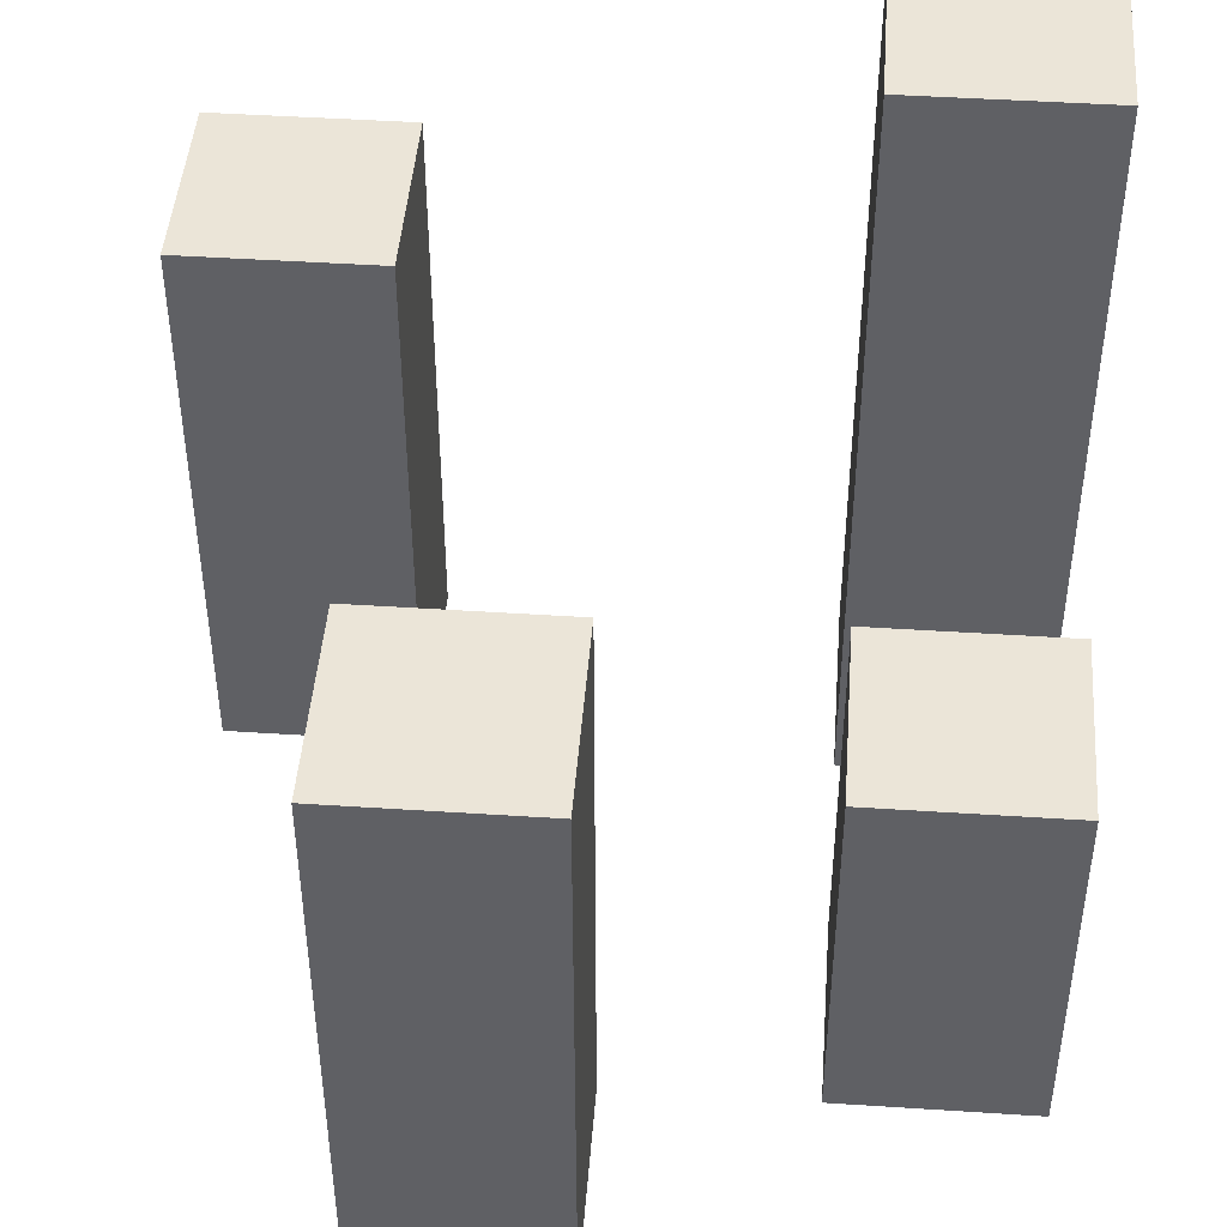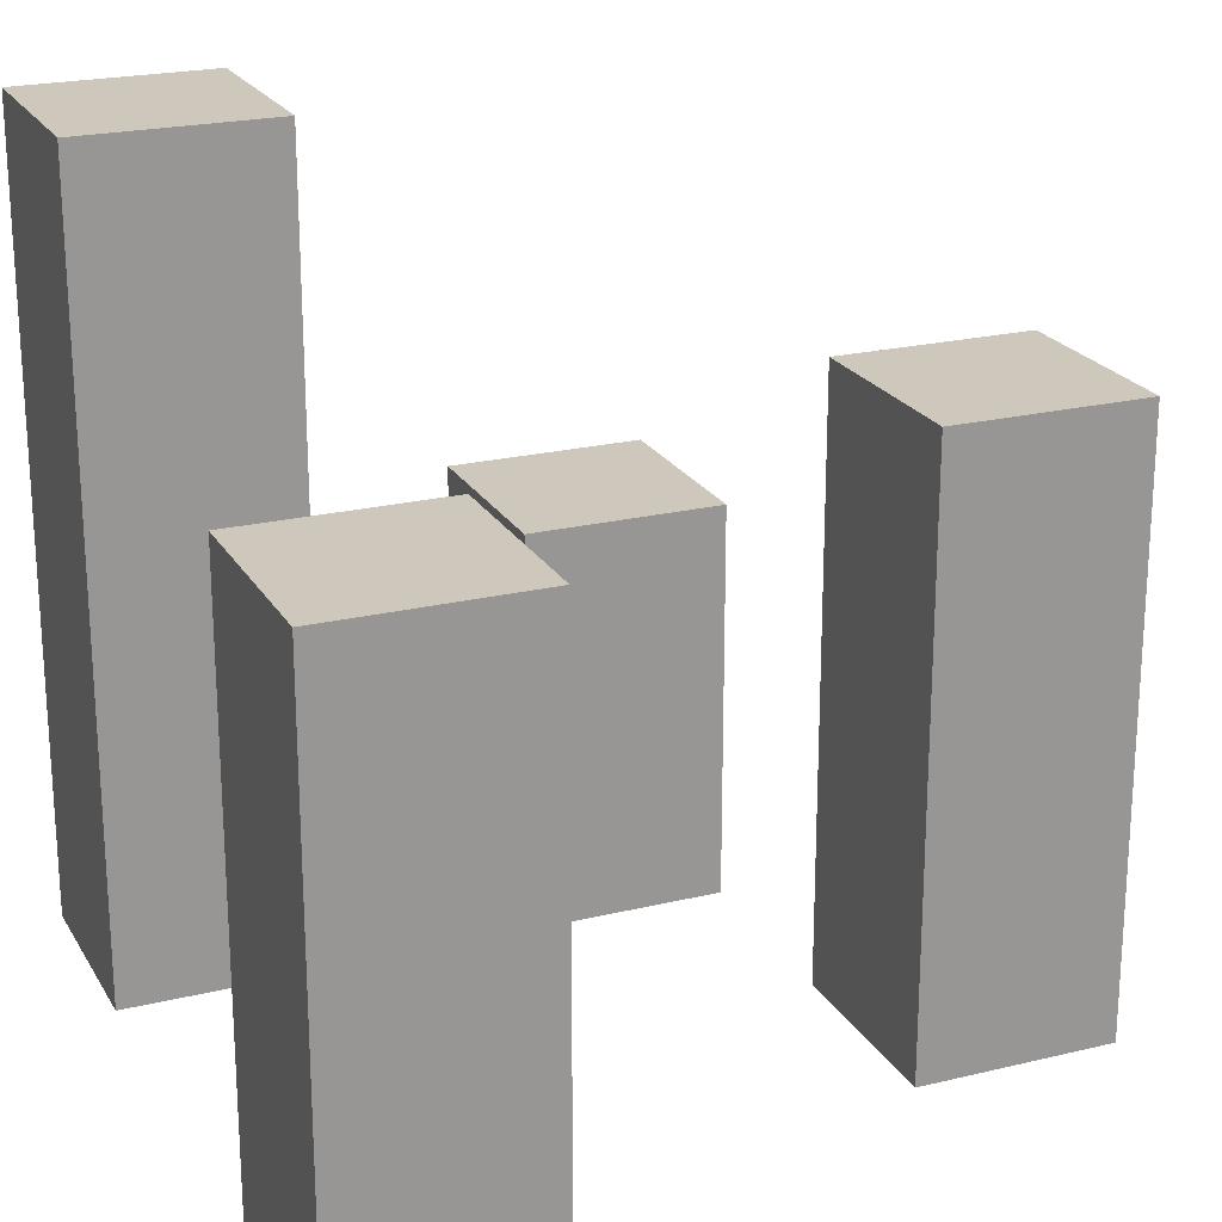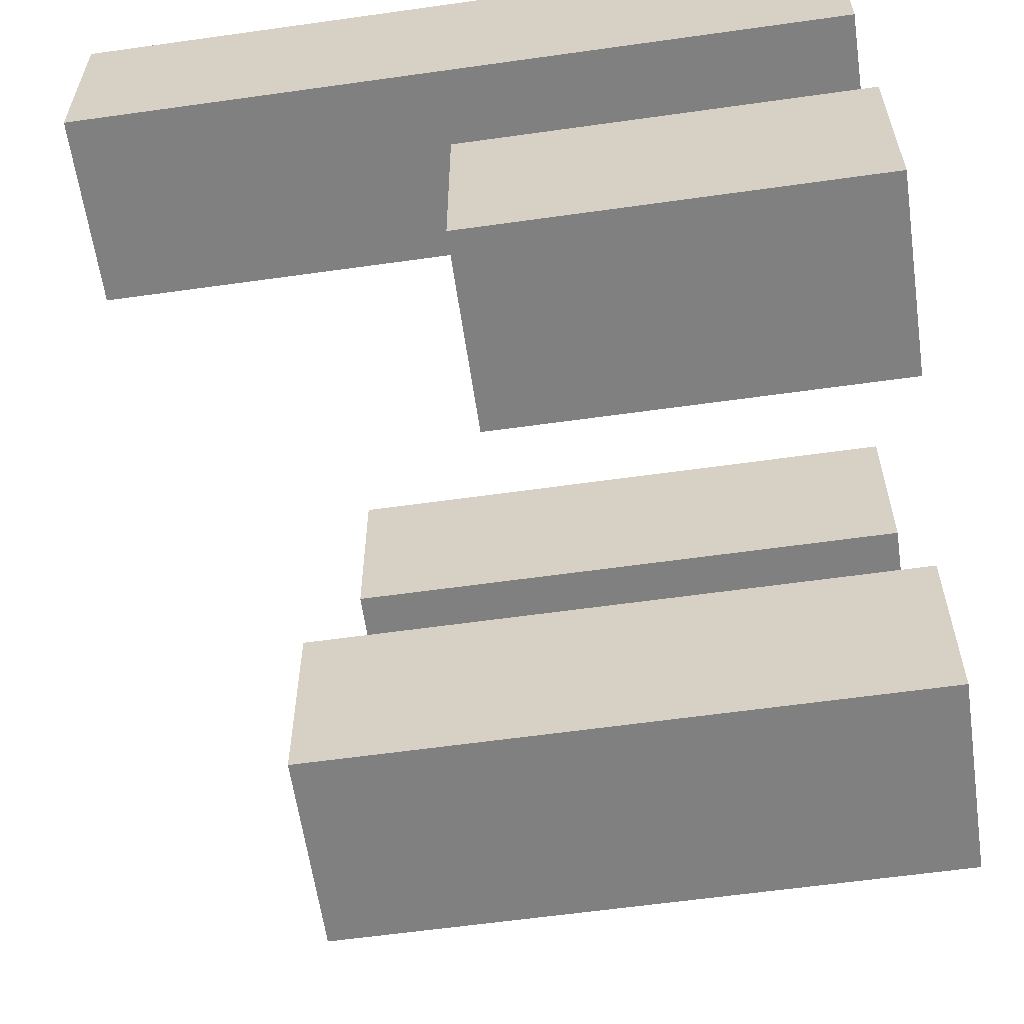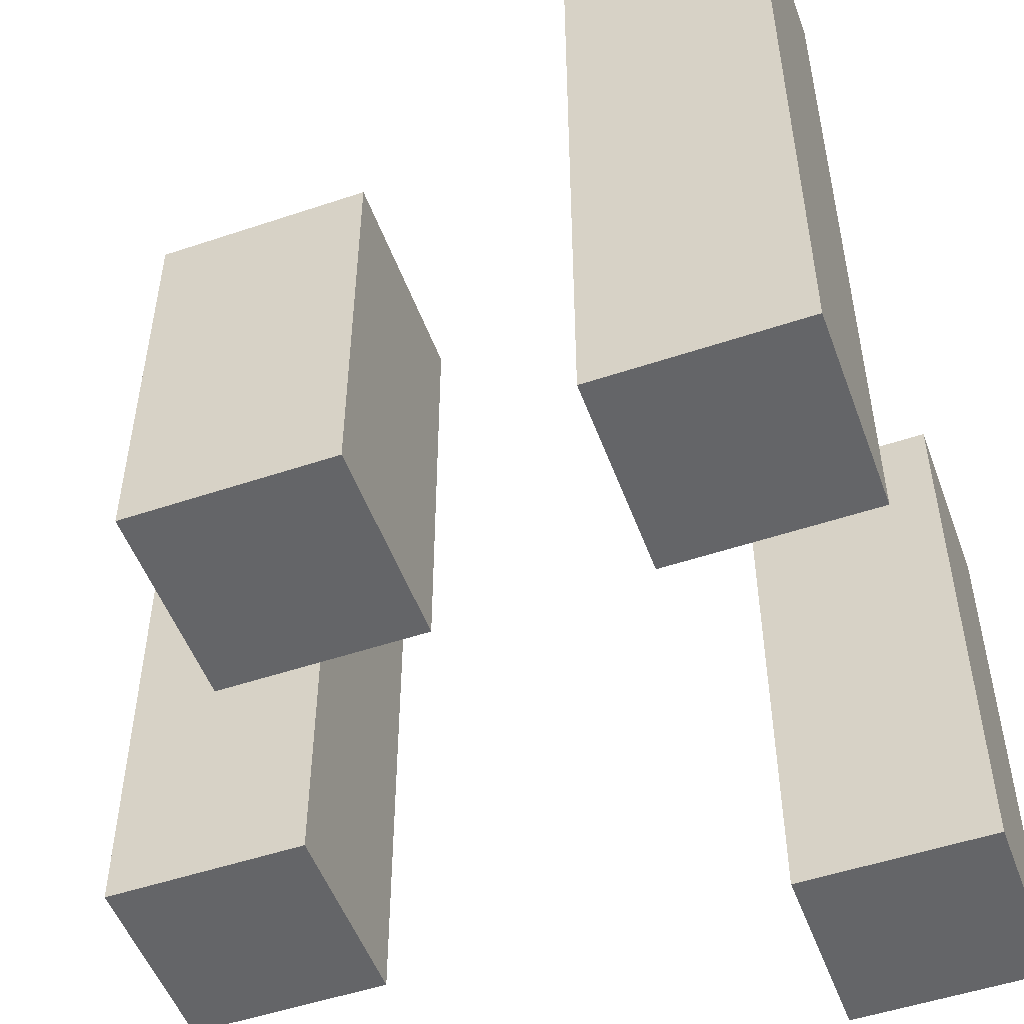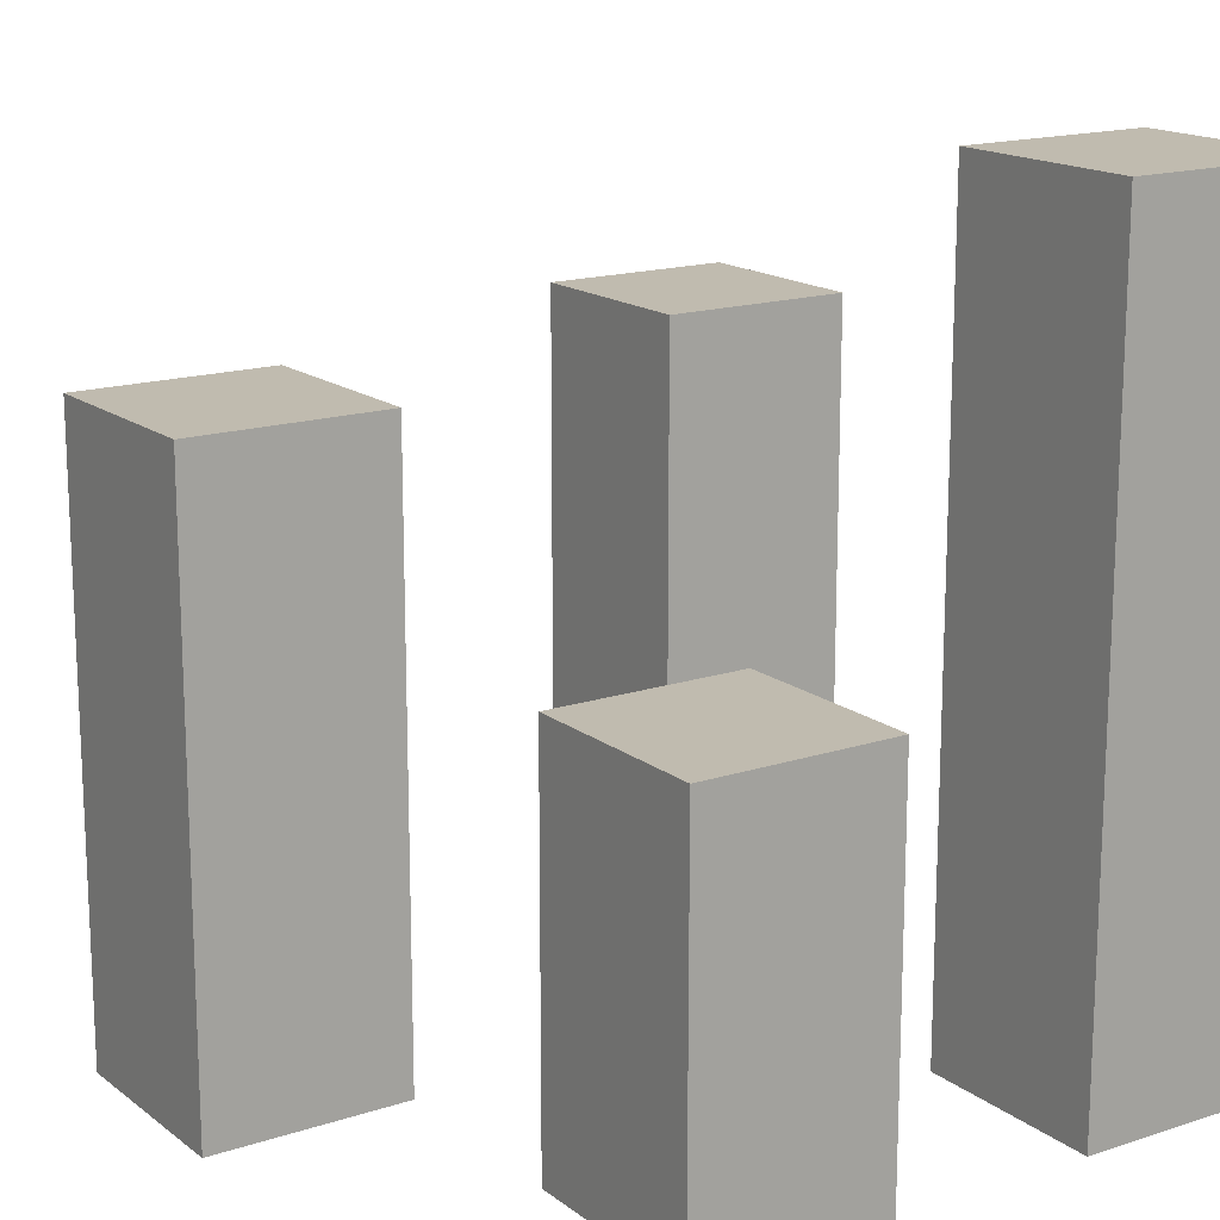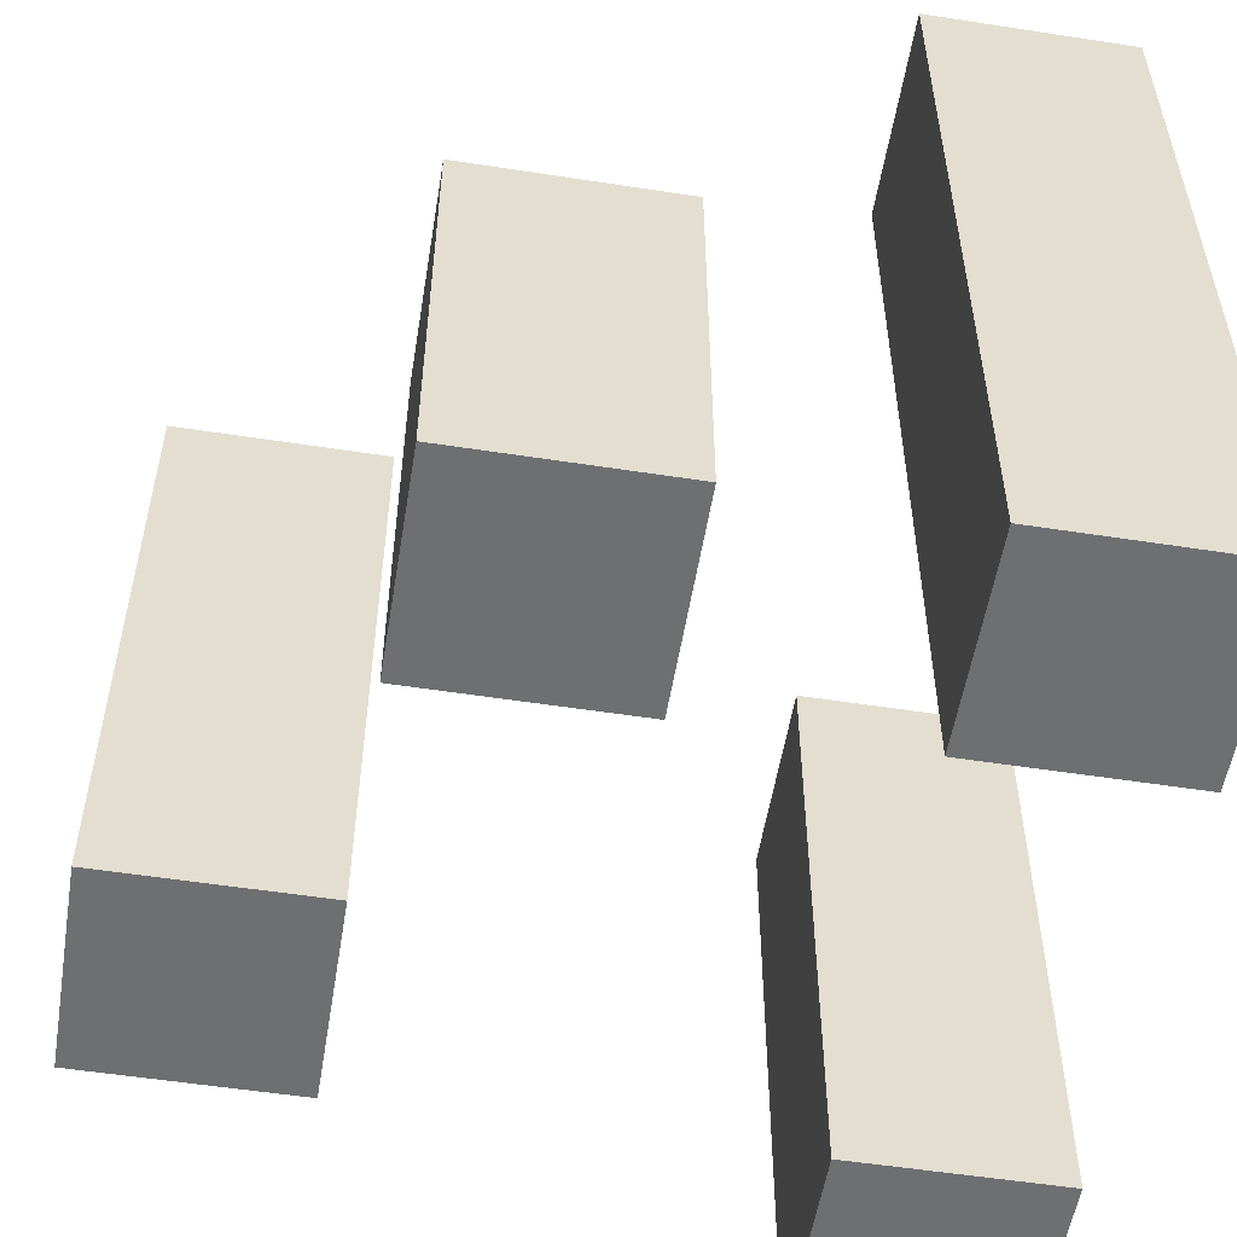
<metadata>
{"format":"obj","ext":"obj","renderer":"f3d","projection":"perspective","resolution":1024,"background":"white","views":[{"elev":45.7,"azim":-175.7,"up":"+Y"},{"elev":22.0,"azim":67.1,"up":"+Y"},{"elev":-60.2,"azim":-81.8,"up":"+Z"},{"elev":-51.6,"azim":-70.0,"up":"+Y"},{"elev":16.2,"azim":-123.9,"up":"+Y"},{"elev":-54.6,"azim":-99.3,"up":"+Y"}]}
</metadata>
<code>
v -2 0 2
v -2 0 1
v -2 0 -0
v -2 0 -1
v -2 1 -0
v -2 1 -1
v -2 2 -0
v -2 2 -1
v -2 3 2
v -2 3 1
v -2 4 2
v -2 4 1
v 0 0 -1
v 0 0 -2
v 0 2 -1
v 0 2 -2
v 0 3 -1
v 0 3 -2
v 1 0 2
v 1 0 1
v 1 2 2
v 1 2 1
v 1 3 2
v 1 3 1
v -1 0 2
v -1 0 1
v -1 0 -0
v -1 0 -1
v -1 1 -0
v -1 1 -1
v -1 2 -0
v -1 2 -1
v -1 3 2
v -1 3 1
v -1 4 2
v -1 4 1
v 1 0 -1
v 1 0 -2
v 1 2 -1
v 1 2 -2
v 1 3 -1
v 1 3 -2
v 2 0 2
v 2 0 1
v 2 2 2
v 2 2 1
v 2 3 2
v 2 3 1
v -2 0 2
v -2 3 2
v -2 4 2
v -1 0 2
v -1 3 2
v -1 4 2
v 1 0 2
v 1 2 2
v 1 3 2
v 2 0 2
v 2 2 2
v 2 3 2
v -2 0 -0
v -2 1 -0
v -2 2 -0
v -1 0 -0
v -1 1 -0
v -1 2 -0
v 0 0 -1
v 0 2 -1
v 0 3 -1
v 1 0 -1
v 1 2 -1
v 1 3 -1
v -2 0 1
v -2 3 1
v -2 4 1
v -1 0 1
v -1 3 1
v -1 4 1
v 1 0 1
v 1 2 1
v 1 3 1
v 2 0 1
v 2 2 1
v 2 3 1
v -2 0 -1
v -2 1 -1
v -2 2 -1
v -1 0 -1
v -1 1 -1
v -1 2 -1
v 0 0 -2
v 0 2 -2
v 0 3 -2
v 1 0 -2
v 1 2 -2
v 1 3 -2
v -2 0 2
v -1 0 2
v 1 0 2
v 2 0 2
v -2 0 1
v -1 0 1
v 1 0 1
v 2 0 1
v -2 0 -0
v -1 0 -0
v -2 0 -1
v -1 0 -1
v 0 0 -1
v 1 0 -1
v 0 0 -2
v 1 0 -2
v -2 2 -0
v -1 2 -0
v -2 2 -1
v -1 2 -1
v 1 3 2
v 2 3 2
v 1 3 1
v 2 3 1
v 0 3 -1
v 1 3 -1
v 0 3 -2
v 1 3 -2
v -2 4 2
v -1 4 2
v -2 4 1
v -1 4 1
f 5 4 3
f 6 4 5
f 7 6 5
f 8 6 7
f 9 2 1
f 10 2 9
f 11 10 9
f 12 10 11
f 15 14 13
f 16 14 15
f 17 16 15
f 18 16 17
f 21 20 19
f 22 20 21
f 23 22 21
f 24 22 23
f 27 28 29
f 29 28 30
f 29 30 31
f 31 30 32
f 25 26 33
f 33 26 34
f 33 34 35
f 35 34 36
f 37 38 39
f 39 38 40
f 39 40 41
f 41 40 42
f 43 44 45
f 45 44 46
f 45 46 47
f 47 46 48
f 52 50 49
f 53 51 50
f 53 50 52
f 54 51 53
f 58 56 55
f 59 57 56
f 59 56 58
f 60 57 59
f 64 62 61
f 65 63 62
f 65 62 64
f 66 63 65
f 70 68 67
f 71 69 68
f 71 68 70
f 72 69 71
f 73 74 76
f 74 75 77
f 76 74 77
f 77 75 78
f 79 80 82
f 80 81 83
f 82 80 83
f 83 81 84
f 85 86 88
f 86 87 89
f 88 86 89
f 89 87 90
f 91 92 94
f 92 93 95
f 94 92 95
f 95 93 96
f 101 98 97
f 102 98 101
f 103 100 99
f 104 100 103
f 107 106 105
f 108 106 107
f 111 110 109
f 112 110 111
f 113 114 115
f 115 114 116
f 117 118 119
f 119 118 120
f 121 122 123
f 123 122 124
f 125 126 127
f 127 126 128

</code>
